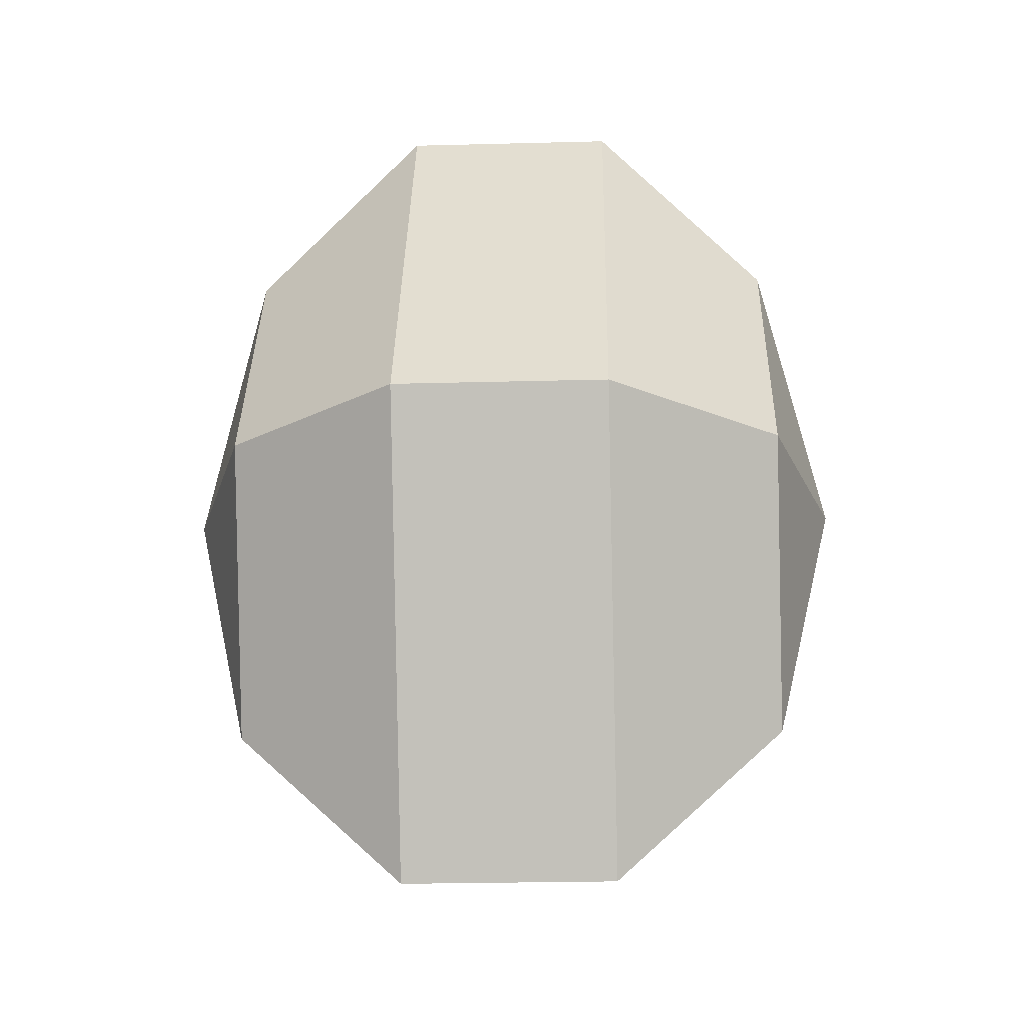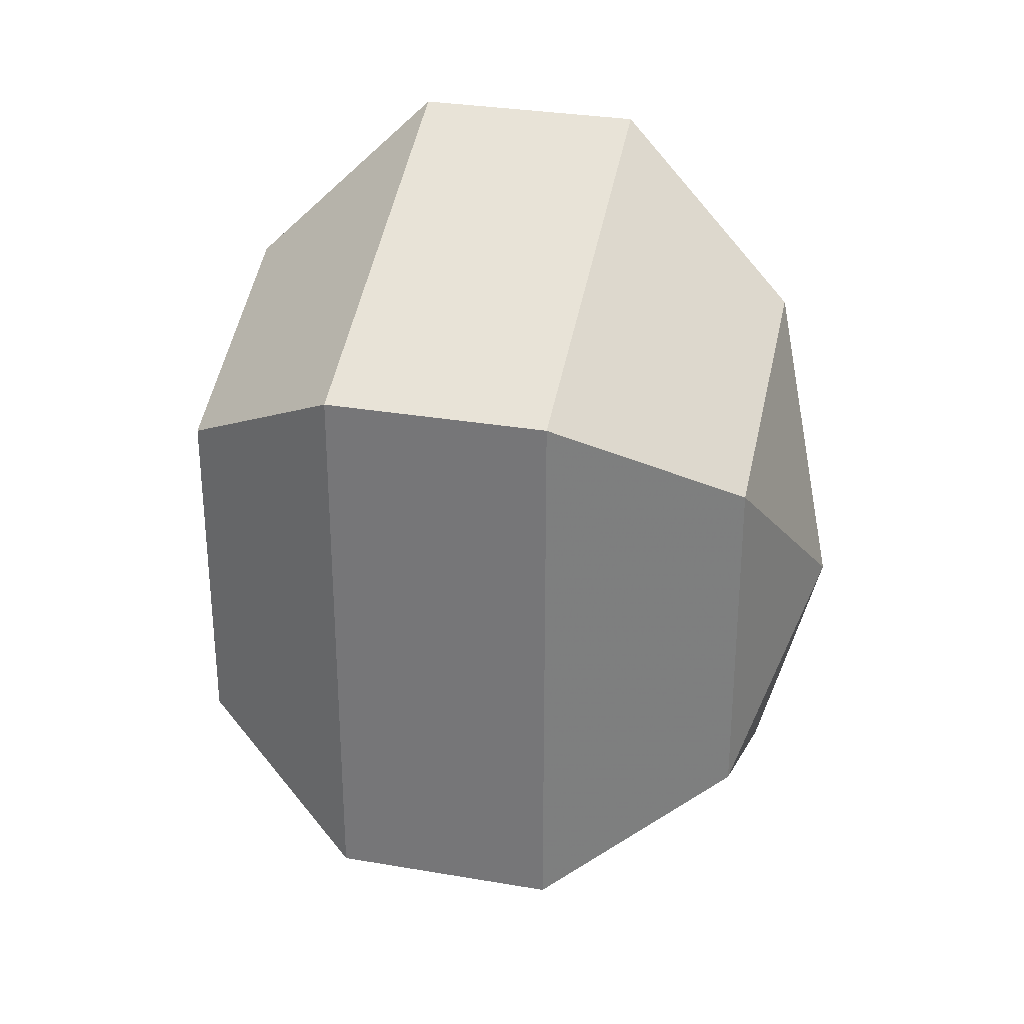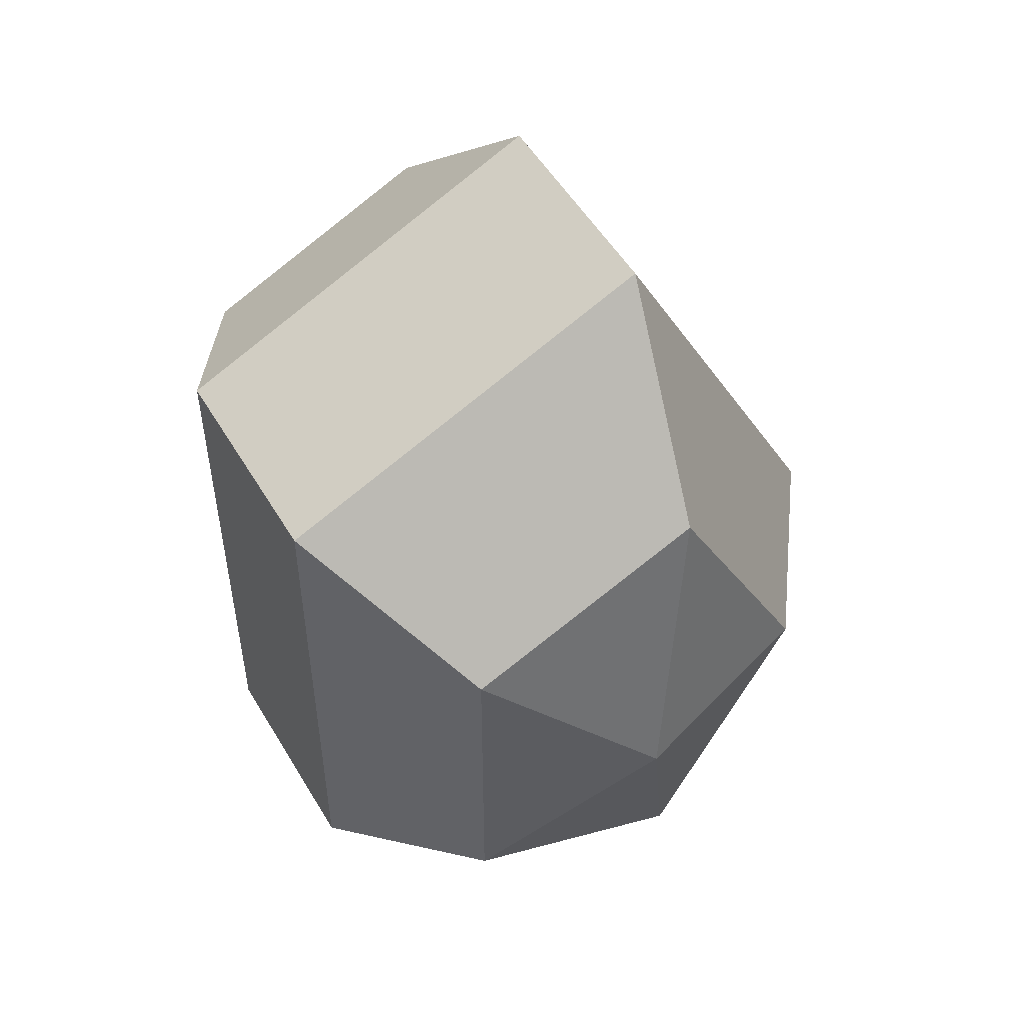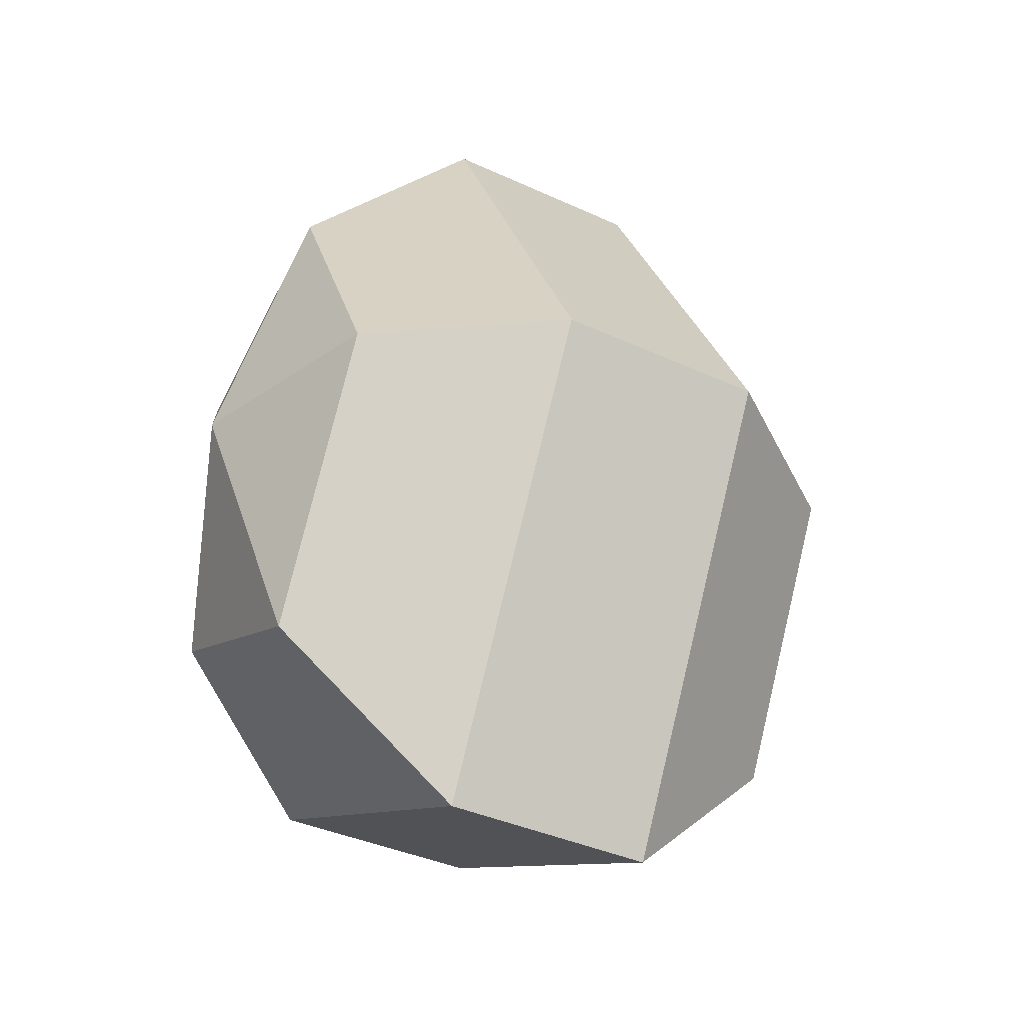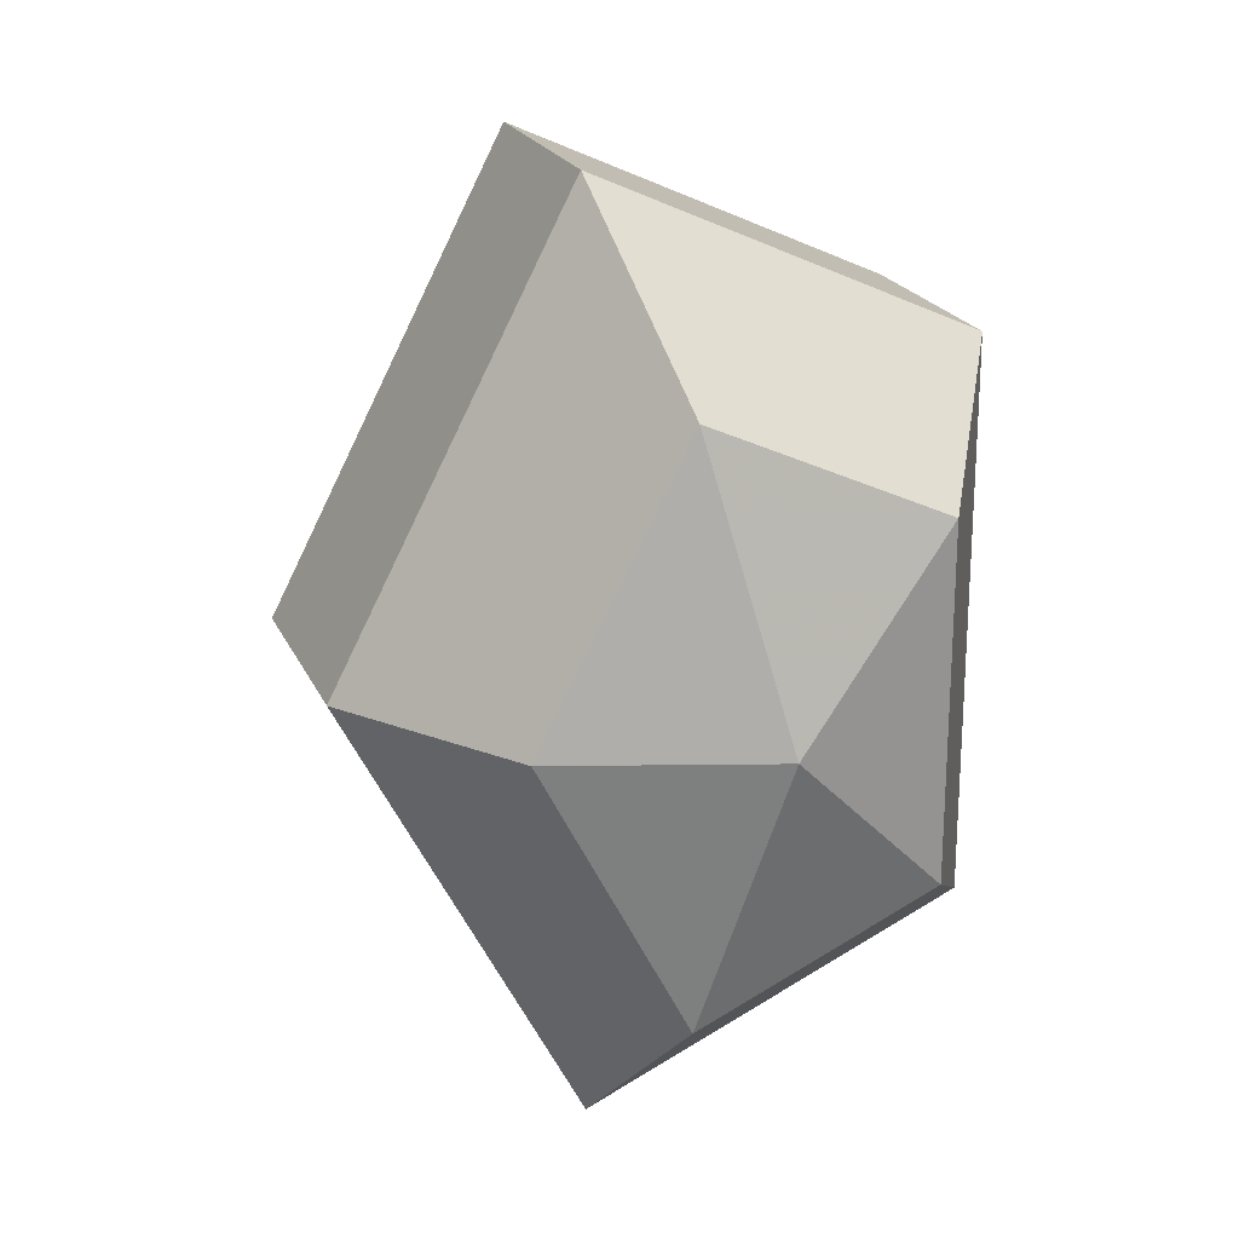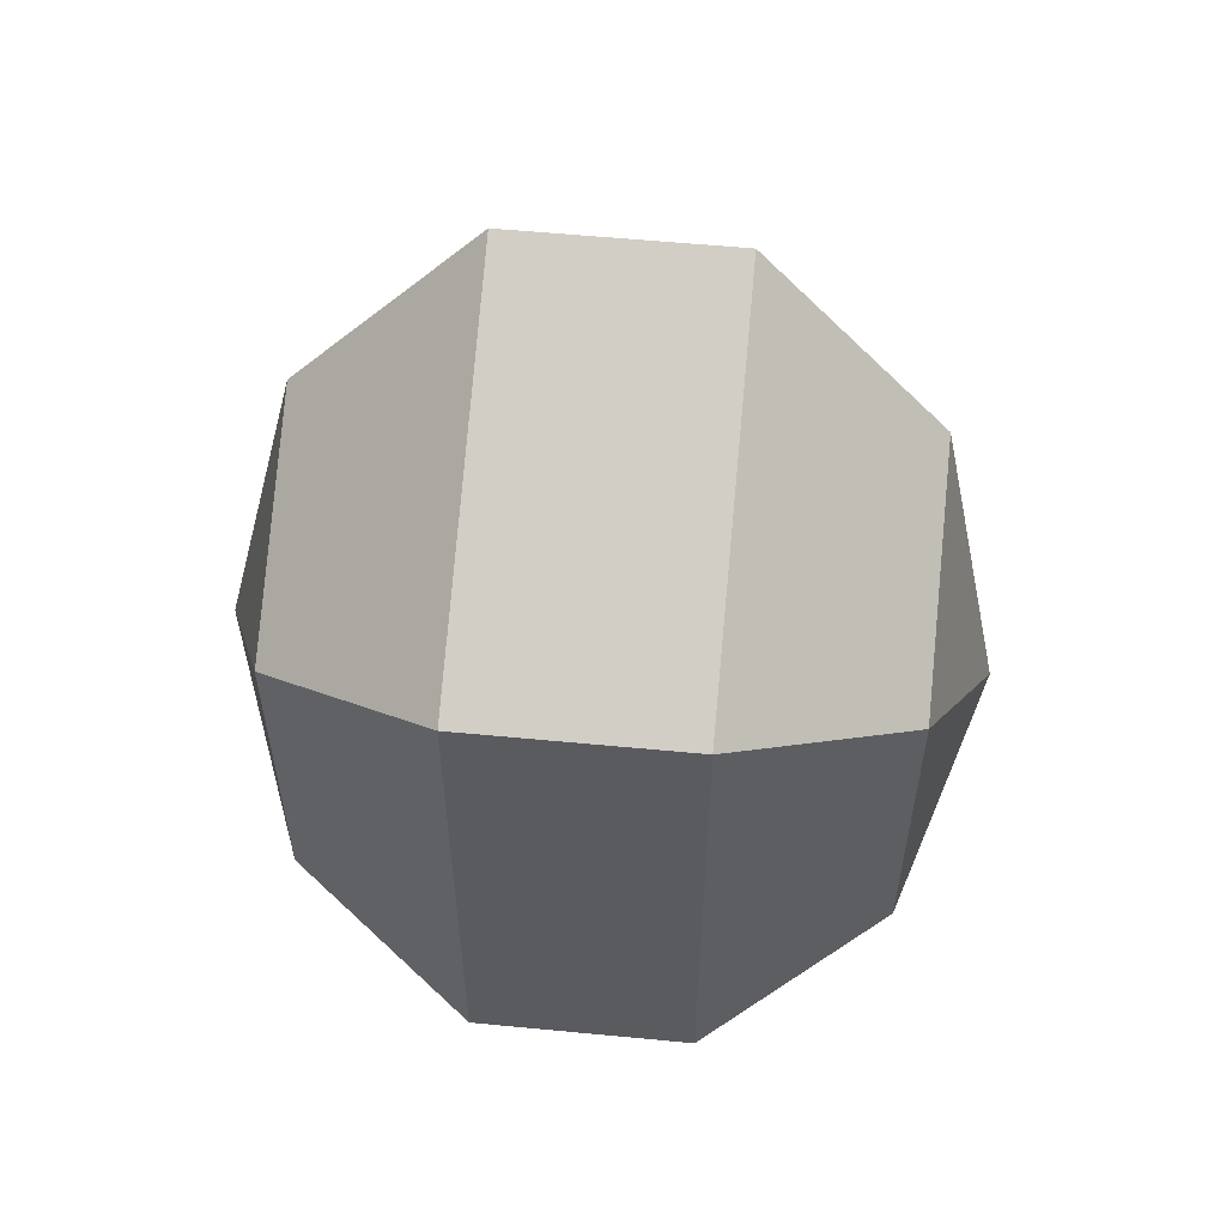
<metadata>
{"format":"obj","ext":"obj","renderer":"f3d","projection":"perspective","resolution":1024,"background":"white","views":[{"elev":-25.4,"azim":-87.6,"up":"+Y"},{"elev":30.4,"azim":104.0,"up":"+Y"},{"elev":52.5,"azim":149.9,"up":"+Y"},{"elev":-37.8,"azim":-120.5,"up":"+Y"},{"elev":21.4,"azim":-19.2,"up":"+Y"},{"elev":56.9,"azim":95.7,"up":"+Y"}]}
</metadata>
<code>
v 219 138 132
v 219 138 132
v 219 138 132
v 219 138 132
v 219 138 132
v 219 138 132
v 215.5 138 133.1
v 217.9 133.3 133.1
v 221.9 135.1 133.1
v 221.9 140.9 133.1
v 217.9 142.7 133.1
v 215.5 138 133.1
v 213.3 138 136.1
v 217.2 130.4 136.1
v 223.6 133.3 136.1
v 223.6 142.7 136.1
v 217.2 145.6 136.1
v 213.3 138 136.1
v 213.3 138 139.9
v 217.2 130.4 139.9
v 223.6 133.3 139.9
v 223.6 142.7 139.9
v 217.2 145.6 139.9
v 213.3 138 139.9
v 215.5 138 142.9
v 217.9 133.3 142.9
v 221.9 135.1 142.9
v 221.9 140.9 142.9
v 217.9 142.7 142.9
v 215.5 138 142.9
v 219 138 144
v 219 138 144
v 219 138 144
v 219 138 144
v 219 138 144
v 219 138 144
g foo
f 8 7 1
f 9 8 2
f 10 9 3
f 11 10 4
f 12 11 5
f 14 13 7
f 15 14 8
f 16 15 9
f 17 16 10
f 18 17 11
f 20 19 13
f 21 20 14
f 22 21 15
f 23 22 16
f 24 23 17
f 26 25 19
f 27 26 20
f 28 27 21
f 29 28 22
f 30 29 23
f 32 31 25
f 33 32 26
f 34 33 27
f 35 34 28
f 36 35 29
f 2 8 1
f 3 9 2
f 4 10 3
f 5 11 4
f 6 12 5
f 8 14 7
f 9 15 8
f 10 16 9
f 11 17 10
f 12 18 11
f 14 20 13
f 15 21 14
f 16 22 15
f 17 23 16
f 18 24 17
f 20 26 19
f 21 27 20
f 22 28 21
f 23 29 22
f 24 30 23
f 26 32 25
f 27 33 26
f 28 34 27
f 29 35 28
f 30 36 29
g

</code>
